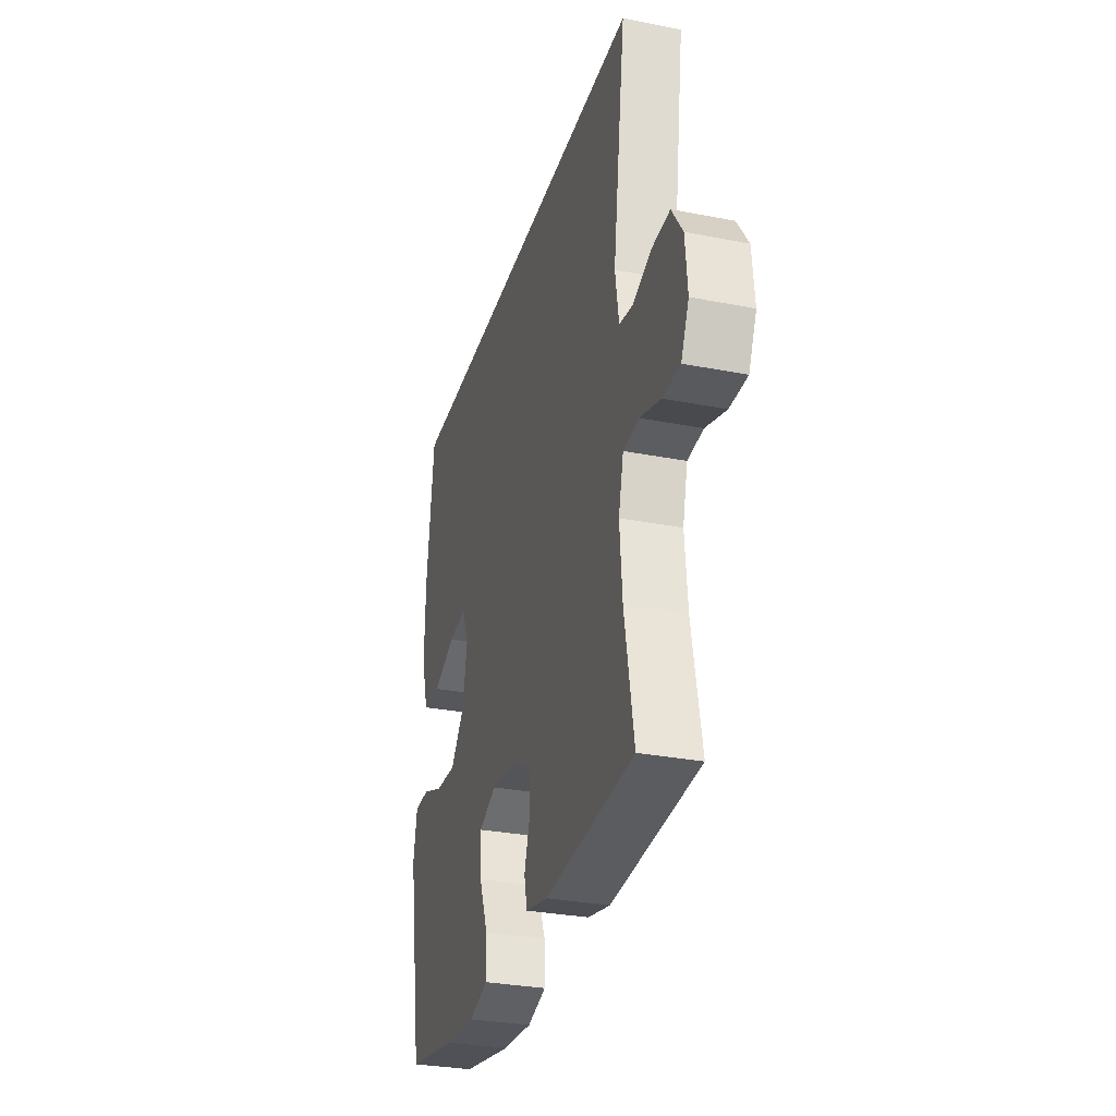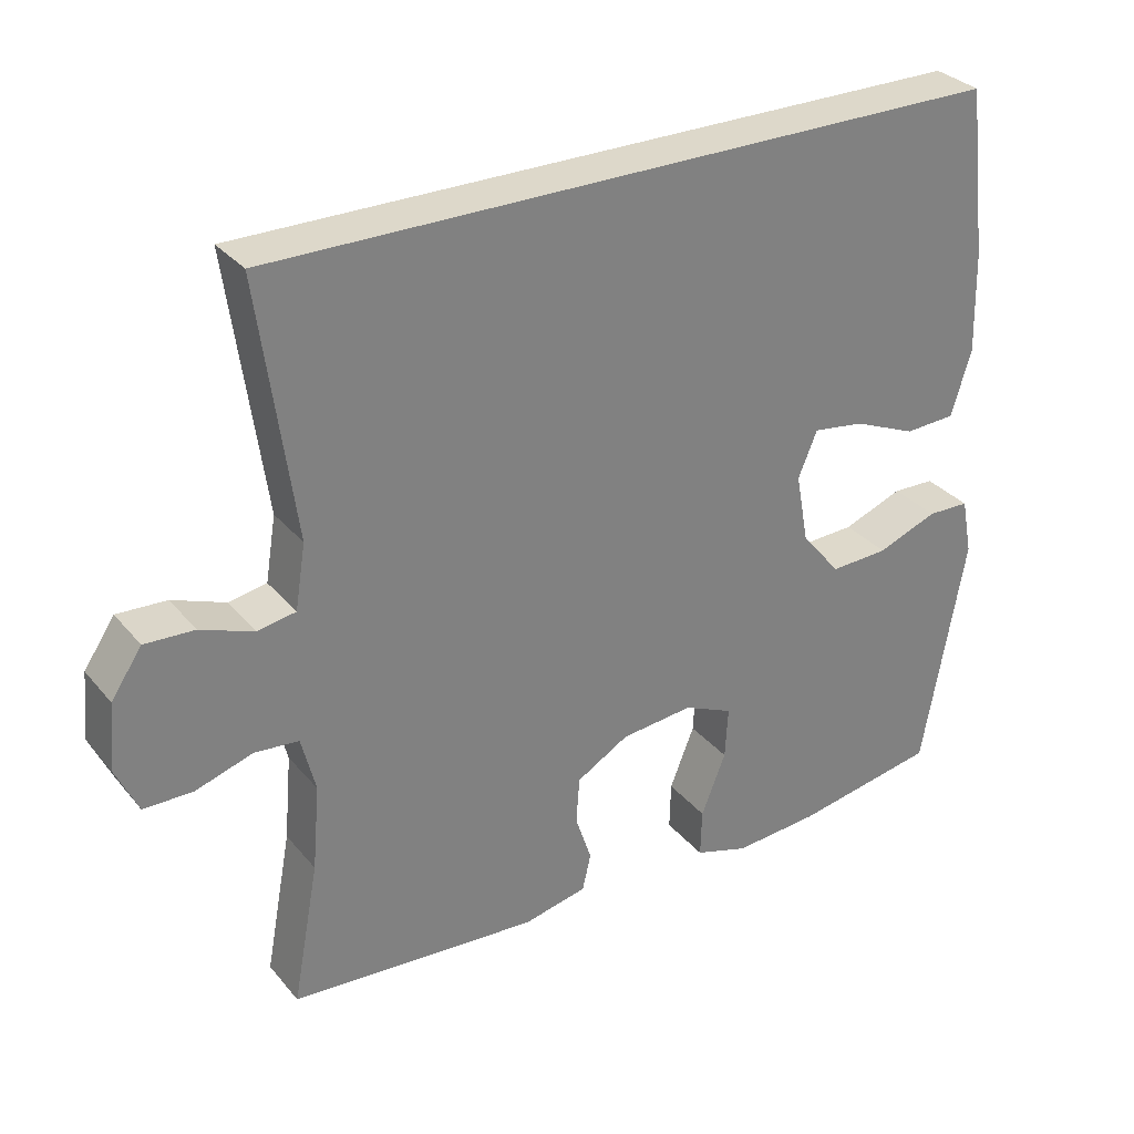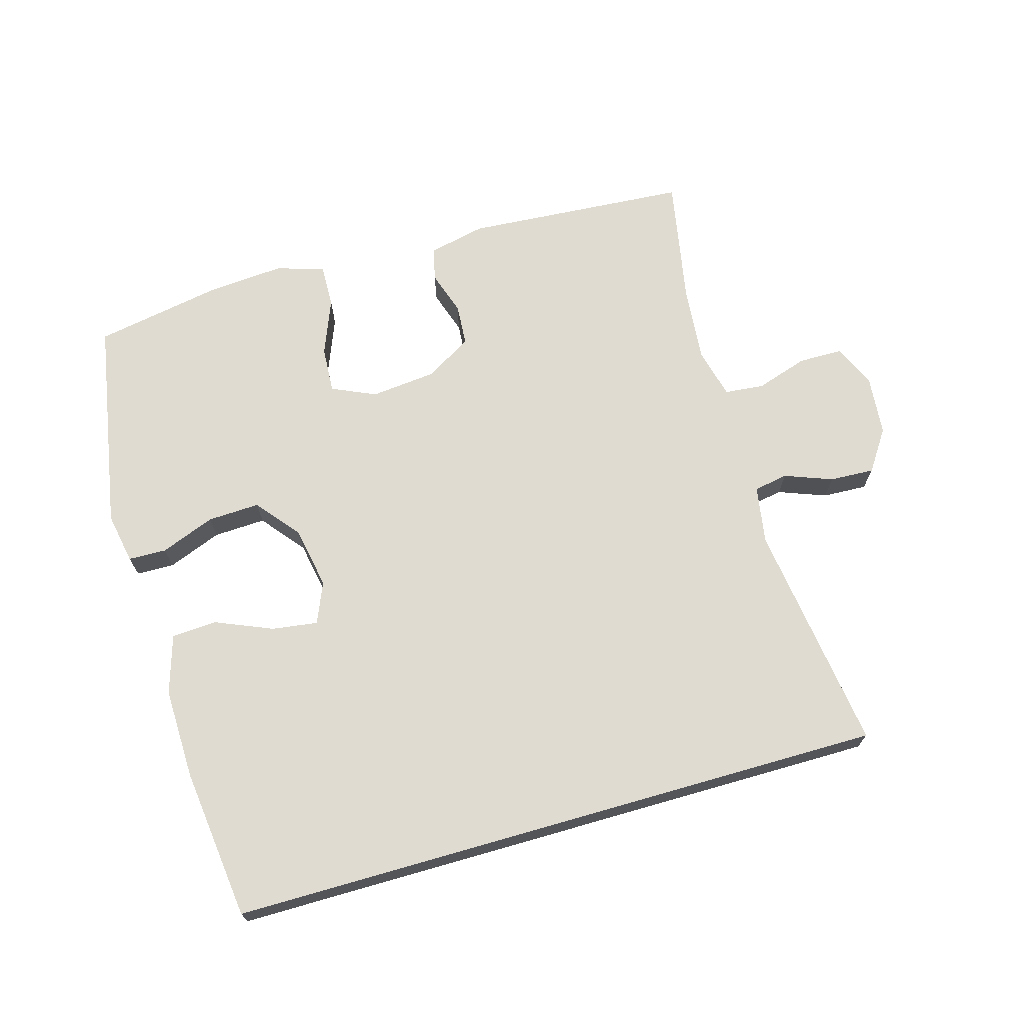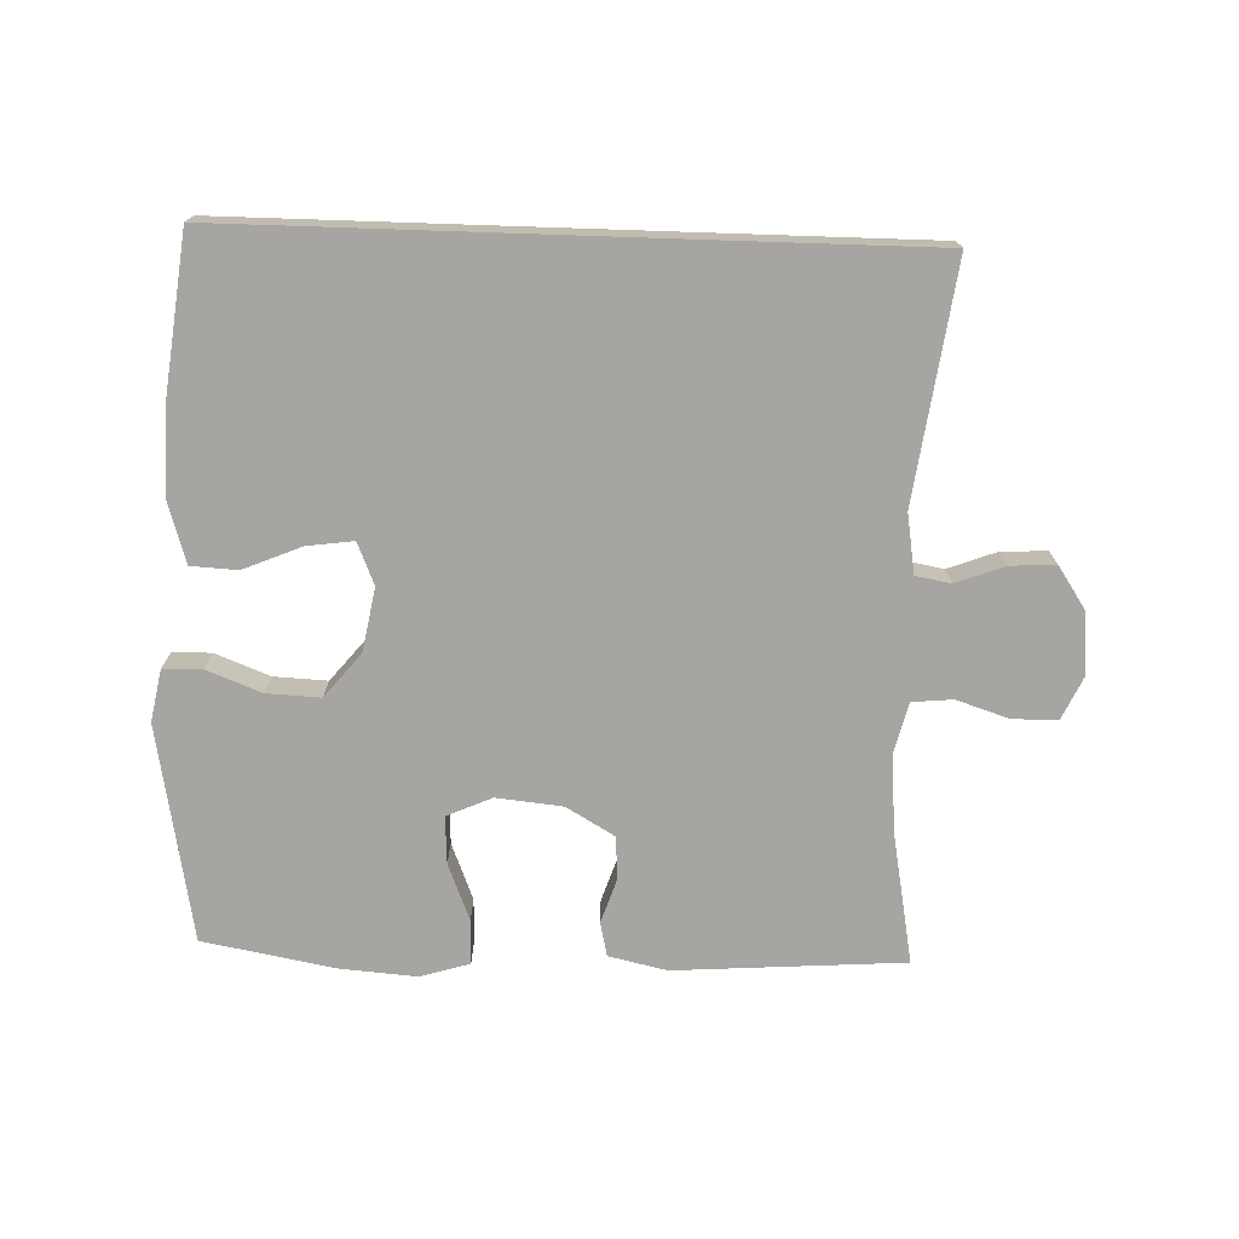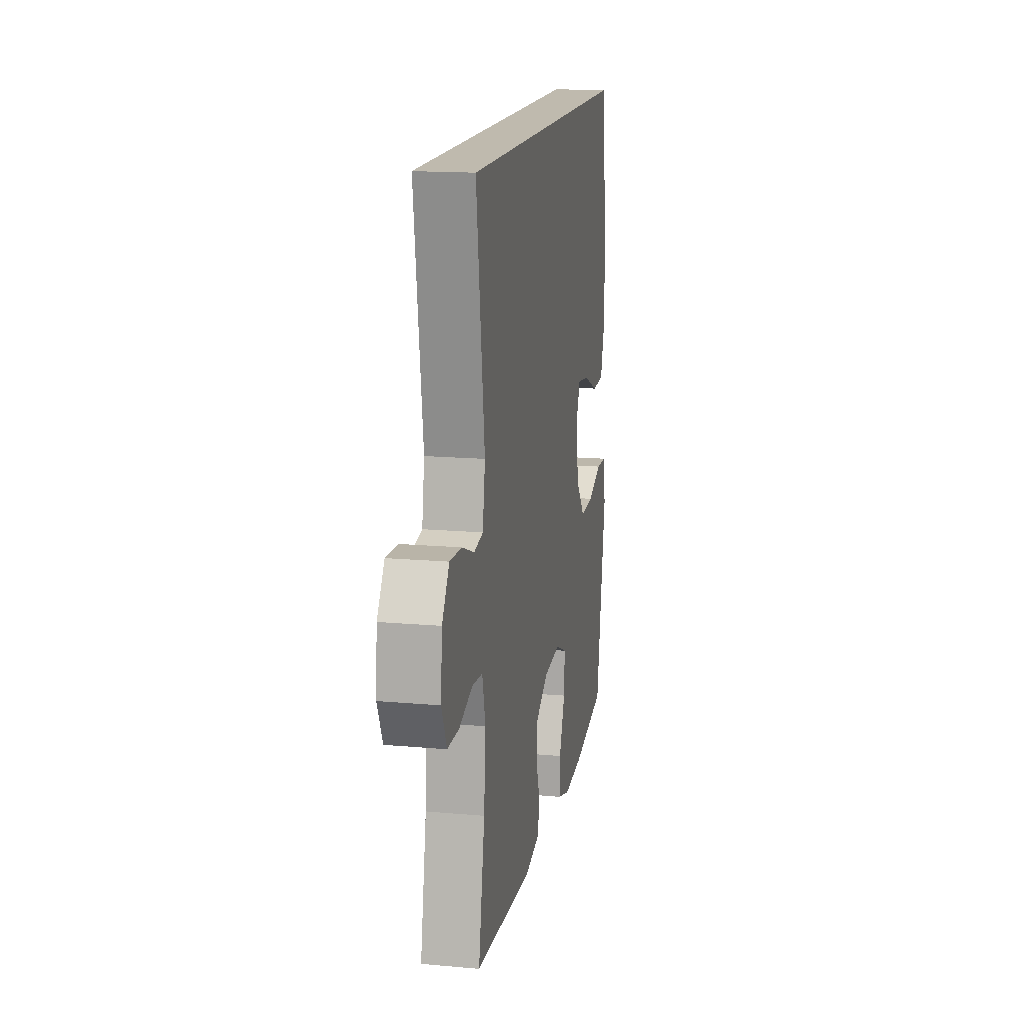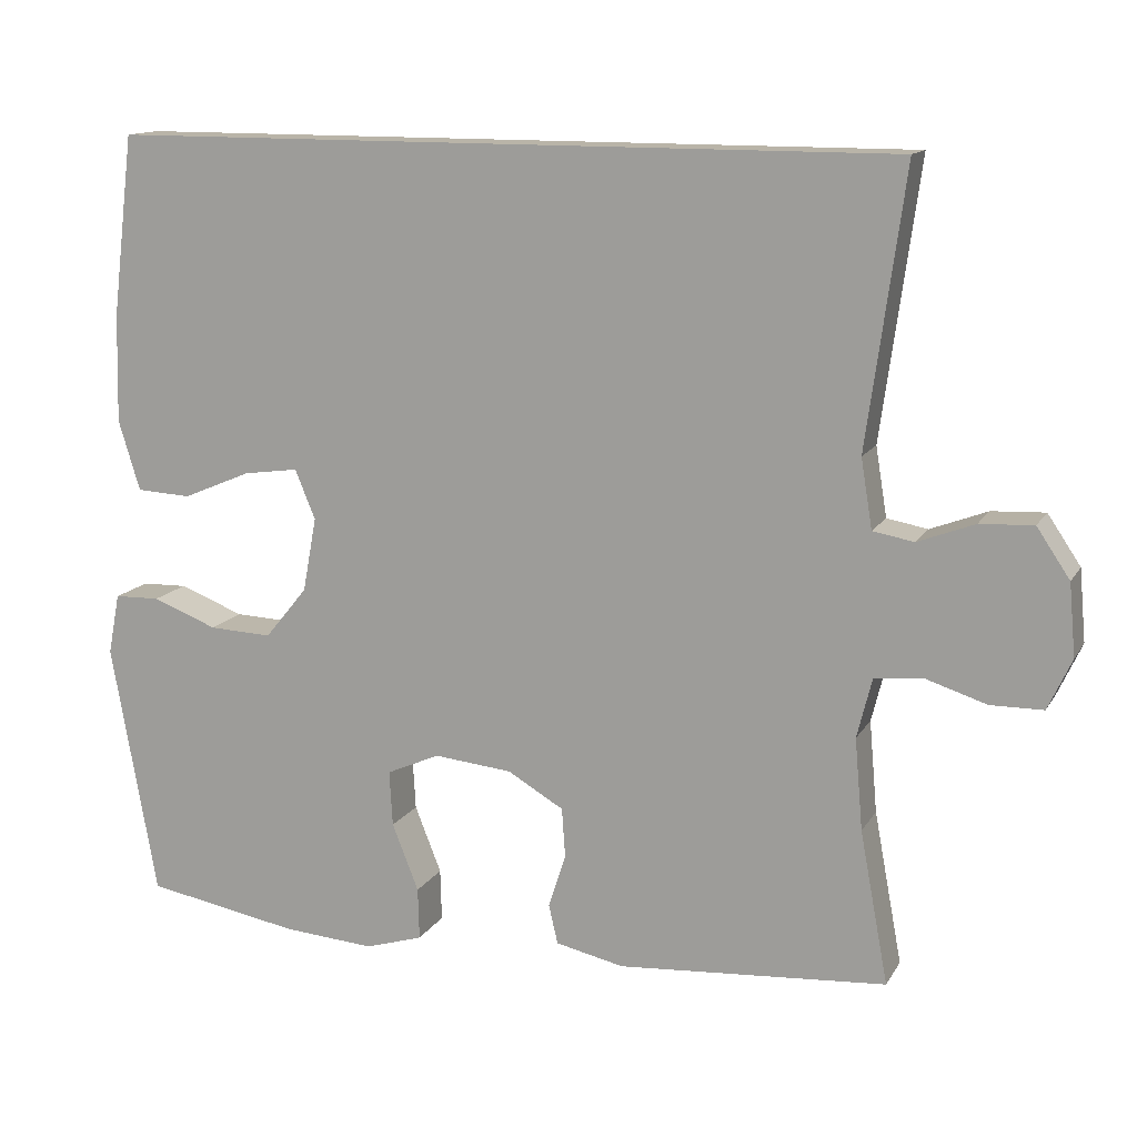
<metadata>
{"format":"obj","ext":"obj","renderer":"f3d","projection":"perspective","resolution":1024,"background":"white","views":[{"elev":-30.4,"azim":74.2,"up":"+Z"},{"elev":31.0,"azim":147.6,"up":"+Z"},{"elev":69.8,"azim":-16.0,"up":"+Y"},{"elev":-73.6,"azim":-1.9,"up":"+Y"},{"elev":15.8,"azim":100.6,"up":"+Z"},{"elev":13.3,"azim":20.0,"up":"+Z"}]}
</metadata>
<code>
o path2568
v -0.3219 0.0375 -0.5378
v -0.2062 0.0375 -0.5468
v -0.1334 0.0375 -0.5245
v -0.1352 0.0375 -0.4588
v -0.1687 0.0375 -0.374
v -0.1727 0.0375 -0.3035
v -0.1058 0.0375 -0.2739
v -0.00716 0.0375 -0.284
v 0.06403 0.0375 -0.3257
v 0.06844 0.0375 -0.3891
v 0.04635 0.0375 -0.456
v 0.05792 0.0375 -0.5063
v 0.1446 0.0375 -0.5256
v 0.4849 0.0375 -0.502
v 0.4491 0.0375 -0.3087
v 0.439 0.0375 -0.1928
v 0.4581 0.0375 -0.1165
v 0.518 0.0375 -0.1108
v 0.5967 0.0375 -0.1362
v 0.6634 0.0375 -0.1357
v 0.6933 0.0375 -0.07115
v 0.6852 0.0375 0.02033
v 0.6433 0.0375 0.08273
v 0.5755 0.0375 0.07957
v 0.5032 0.0375 0.05228
v 0.4511 0.0375 0.0618
v 0.4368 0.0375 0.1499
v 0.4849 0.0375 0.4997
v -0.517 0.0375 0.4997
v -0.5446 0.0375 0.2698
v -0.5479 0.0375 0.1324
v -0.5205 0.0375 0.04311
v -0.4514 0.0375 0.03931
v -0.3653 0.0375 0.07541
v -0.2959 0.0375 0.08501
v -0.2699 0.0375 0.02291
v -0.2873 0.0375 -0.07129
v -0.3409 0.0375 -0.1368
v -0.4204 0.0375 -0.1332
v -0.5024 0.0375 -0.1014
v -0.5602 0.0375 -0.1028
v -0.5749 0.0375 -0.18
v -0.517 0.0375 -0.502
v -0.3219 -0.0375 -0.5378
v -0.2062 -0.0375 -0.5468
v -0.1334 -0.0375 -0.5245
v -0.1352 -0.0375 -0.4588
v -0.1687 -0.0375 -0.374
v -0.1727 -0.0375 -0.3035
v -0.1058 -0.0375 -0.2739
v -0.00716 -0.0375 -0.284
v 0.06403 -0.0375 -0.3257
v 0.06844 -0.0375 -0.3891
v 0.04635 -0.0375 -0.456
v 0.05792 -0.0375 -0.5063
v 0.1446 -0.0375 -0.5256
v 0.4849 -0.0375 -0.502
v 0.4491 -0.0375 -0.3087
v 0.439 -0.0375 -0.1928
v 0.4581 -0.0375 -0.1165
v 0.518 -0.0375 -0.1108
v 0.5967 -0.0375 -0.1362
v 0.6634 -0.0375 -0.1357
v 0.6933 -0.0375 -0.07115
v 0.6852 -0.0375 0.02033
v 0.6433 -0.0375 0.08273
v 0.5755 -0.0375 0.07957
v 0.5032 -0.0375 0.05228
v 0.4511 -0.0375 0.0618
v 0.4368 -0.0375 0.1499
v 0.4849 -0.0375 0.4997
v -0.517 -0.0375 0.4997
v -0.5446 -0.0375 0.2698
v -0.5479 -0.0375 0.1324
v -0.5205 -0.0375 0.04311
v -0.4514 -0.0375 0.03931
v -0.3653 -0.0375 0.07541
v -0.2959 -0.0375 0.08501
v -0.2699 -0.0375 0.02291
v -0.2873 -0.0375 -0.07129
v -0.3409 -0.0375 -0.1368
v -0.4204 -0.0375 -0.1332
v -0.5024 -0.0375 -0.1014
v -0.5602 -0.0375 -0.1028
v -0.5749 -0.0375 -0.18
v -0.517 -0.0375 -0.502
v -0.3219 0.0375 -0.5378
v -0.2062 0.0375 -0.5468
v -0.1334 0.0375 -0.5245
v -0.1334 0.0375 -0.5245
v 0.05792 0.0375 -0.5063
v 0.05792 0.0375 -0.5063
v 0.1446 0.0375 -0.5256
v -0.1352 0.0375 -0.4588
v -0.517 0.0375 -0.502
v -0.517 0.0375 -0.502
v 0.04635 0.0375 -0.456
v 0.4849 0.0375 -0.502
v 0.4849 0.0375 -0.502
v -0.1687 0.0375 -0.374
v 0.06844 0.0375 -0.3891
v 0.4491 0.0375 -0.3087
v 0.06403 0.0375 -0.3257
v -0.1727 0.0375 -0.3035
v -0.1727 0.0375 -0.3035
v -0.00716 0.0375 -0.284
v 0.439 0.0375 -0.1928
v -0.1058 0.0375 -0.2739
v -0.5749 0.0375 -0.18
v 0.4581 0.0375 -0.1165
v 0.4581 0.0375 -0.1165
v -0.5602 0.0375 -0.1028
v -0.5602 0.0375 -0.1028
v -0.3409 0.0375 -0.1368
v -0.4204 0.0375 -0.1332
v -0.2873 0.0375 -0.07129
v 0.518 0.0375 -0.1108
v 0.5967 0.0375 -0.1362
v 0.6634 0.0375 -0.1357
v 0.6634 0.0375 -0.1357
v 0.6933 0.0375 -0.07115
v -0.5024 0.0375 -0.1014
v -0.2699 0.0375 0.02291
v 0.6852 0.0375 0.02033
v 0.6433 0.0375 0.08273
v -0.2959 0.0375 0.08501
v -0.2959 0.0375 0.08501
v -0.5205 0.0375 0.04311
v -0.5205 0.0375 0.04311
v -0.4514 0.0375 0.03931
v -0.3653 0.0375 0.07541
v -0.5479 0.0375 0.1324
v 0.5032 0.0375 0.05228
v 0.4511 0.0375 0.0618
v 0.4511 0.0375 0.0618
v 0.5755 0.0375 0.07957
v 0.4368 0.0375 0.1499
v -0.5446 0.0375 0.2698
v -0.517 0.0375 0.4997
v -0.517 0.0375 0.4997
v 0.4849 0.0375 0.4997
v 0.4849 0.0375 0.4997
v -0.3219 -0.0375 -0.5378
v -0.2062 -0.0375 -0.5468
v -0.1334 -0.0375 -0.5245
v -0.1334 -0.0375 -0.5245
v 0.05792 -0.0375 -0.5063
v 0.05792 -0.0375 -0.5063
v 0.1446 -0.0375 -0.5256
v -0.1352 -0.0375 -0.4588
v -0.517 -0.0375 -0.502
v -0.517 -0.0375 -0.502
v 0.04635 -0.0375 -0.456
v 0.4849 -0.0375 -0.502
v 0.4849 -0.0375 -0.502
v -0.1687 -0.0375 -0.374
v 0.06844 -0.0375 -0.3891
v 0.4491 -0.0375 -0.3087
v 0.06403 -0.0375 -0.3257
v -0.1727 -0.0375 -0.3035
v -0.1727 -0.0375 -0.3035
v -0.00716 -0.0375 -0.284
v 0.439 -0.0375 -0.1928
v -0.1058 -0.0375 -0.2739
v -0.5749 -0.0375 -0.18
v 0.4581 -0.0375 -0.1165
v 0.4581 -0.0375 -0.1165
v -0.5602 -0.0375 -0.1028
v -0.5602 -0.0375 -0.1028
v -0.3409 -0.0375 -0.1368
v -0.4204 -0.0375 -0.1332
v -0.2873 -0.0375 -0.07129
v 0.518 -0.0375 -0.1108
v 0.5967 -0.0375 -0.1362
v 0.6634 -0.0375 -0.1357
v 0.6634 -0.0375 -0.1357
v 0.6933 -0.0375 -0.07115
v -0.5024 -0.0375 -0.1014
v -0.2699 -0.0375 0.02291
v 0.6852 -0.0375 0.02033
v 0.6433 -0.0375 0.08273
v -0.2959 -0.0375 0.08501
v -0.2959 -0.0375 0.08501
v -0.5205 -0.0375 0.04311
v -0.5205 -0.0375 0.04311
v -0.4514 -0.0375 0.03931
v -0.3653 -0.0375 0.07541
v -0.5479 -0.0375 0.1324
v 0.5032 -0.0375 0.05228
v 0.4511 -0.0375 0.0618
v 0.4511 -0.0375 0.0618
v 0.5755 -0.0375 0.07957
v 0.4368 -0.0375 0.1499
v -0.5446 -0.0375 0.2698
v -0.517 -0.0375 0.4997
v -0.517 -0.0375 0.4997
v 0.4849 -0.0375 0.4997
v 0.4849 -0.0375 0.4997
f 180 174 177
f 144 156 143
f 190 162 166
f 188 187 194
f 195 182 197
f 170 160 172
f 158 157 149
f 197 182 193
f 156 144 150
f 190 166 189
f 173 174 192
f 145 150 144
f 164 162 179
f 166 159 163
f 178 165 171
f 172 164 179
f 172 160 164
f 158 149 154
f 160 170 143
f 166 173 189
f 192 174 180
f 186 188 184
f 163 159 158
f 177 174 175
f 149 153 147
f 179 162 193
f 192 180 181
f 182 194 187
f 193 162 190
f 158 159 157
f 187 188 186
f 182 179 193
f 143 170 151
f 194 182 195
f 189 173 192
f 151 171 165
f 171 151 170
f 157 153 149
f 168 165 178
f 159 166 162
f 156 160 143
f 1 2 45 44
f 2 90 146 45
f 92 13 56 148
f 3 4 47 46
f 96 1 44 152
f 11 12 55 54
f 13 99 155 56
f 4 5 48 47
f 10 11 54 53
f 14 15 58 57
f 9 10 53 52
f 5 105 161 48
f 8 9 52 51
f 15 16 59 58
f 6 7 50 49
f 42 43 86 85
f 7 8 51 50
f 16 111 167 59
f 113 42 85 169
f 38 39 82 81
f 37 38 81 80
f 18 19 62 61
f 19 120 176 62
f 20 21 64 63
f 40 41 84 83
f 39 40 83 82
f 17 18 61 60
f 36 37 80 79
f 21 22 65 64
f 22 23 66 65
f 127 36 79 183
f 129 33 76 185
f 33 34 77 76
f 31 32 75 74
f 25 135 191 68
f 24 25 68 67
f 23 24 67 66
f 26 27 70 69
f 34 35 78 77
f 30 31 74 73
f 140 30 73 196
f 142 29 72 198
f 27 28 71 70
f 124 121 118
f 88 87 100
f 134 110 106
f 132 138 131
f 139 141 126
f 114 116 104
f 102 93 101
f 141 137 126
f 100 94 88
f 134 133 110
f 117 136 118
f 89 88 94
f 108 123 106
f 110 107 103
f 122 115 109
f 116 123 108
f 116 108 104
f 102 98 93
f 104 87 114
f 110 133 117
f 136 124 118
f 130 128 132
f 107 102 103
f 121 119 118
f 93 91 97
f 123 137 106
f 136 125 124
f 126 131 138
f 137 134 106
f 102 101 103
f 131 130 132
f 126 137 123
f 87 95 114
f 138 139 126
f 133 136 117
f 95 109 115
f 115 114 95
f 101 93 97
f 112 122 109
f 103 106 110
f 100 87 104

</code>
